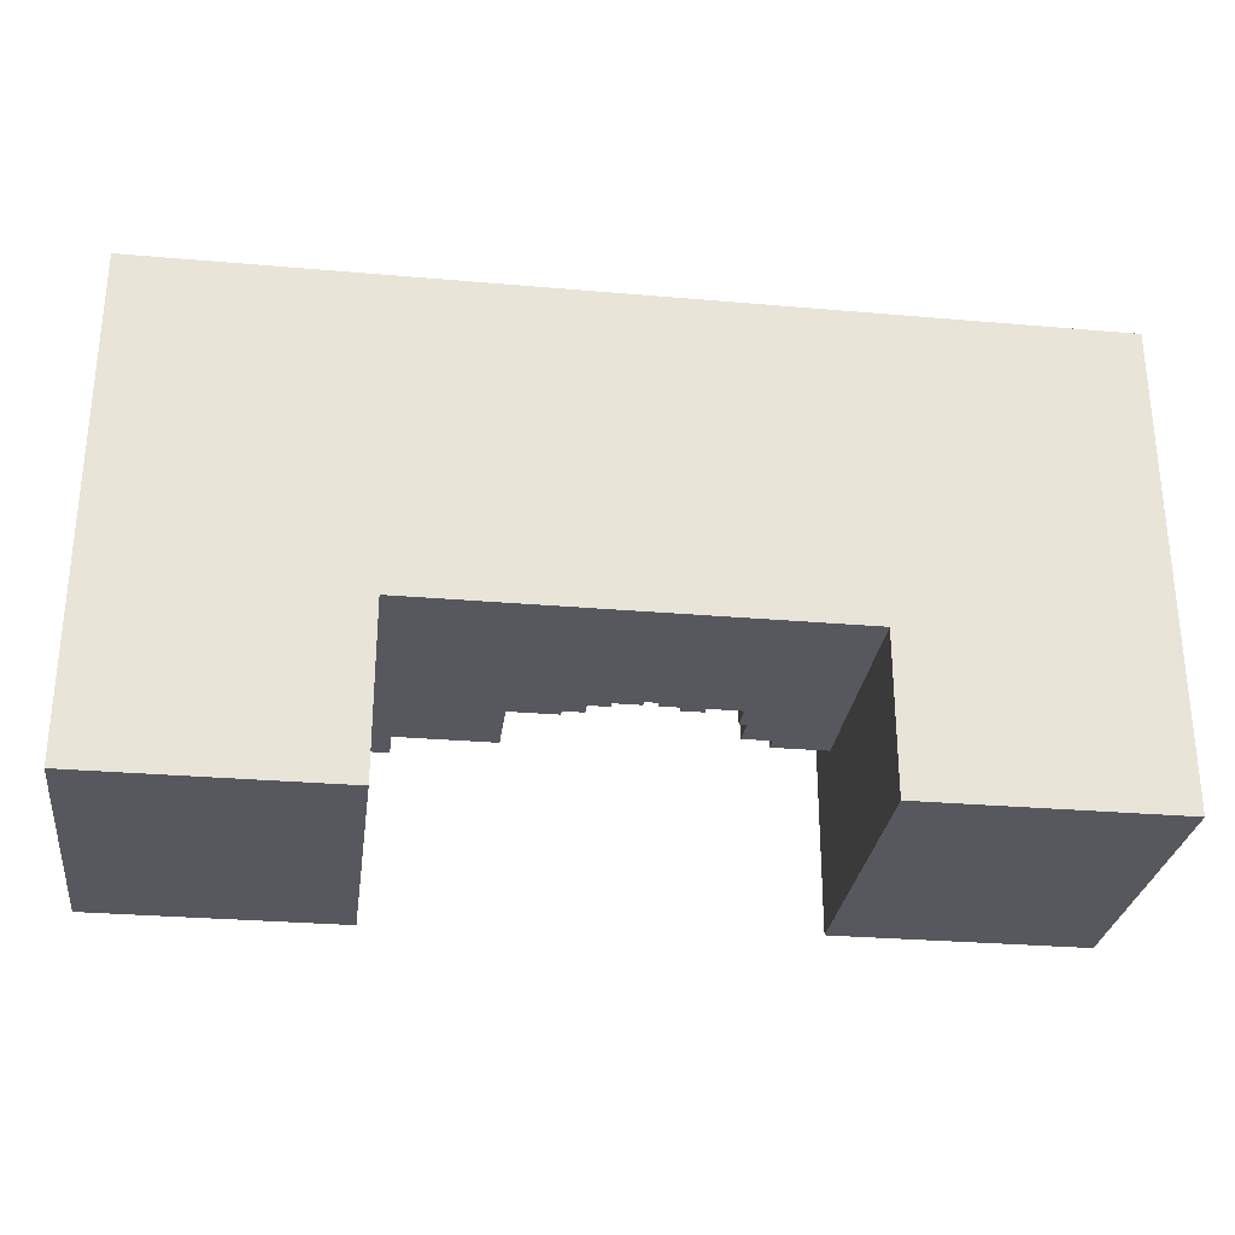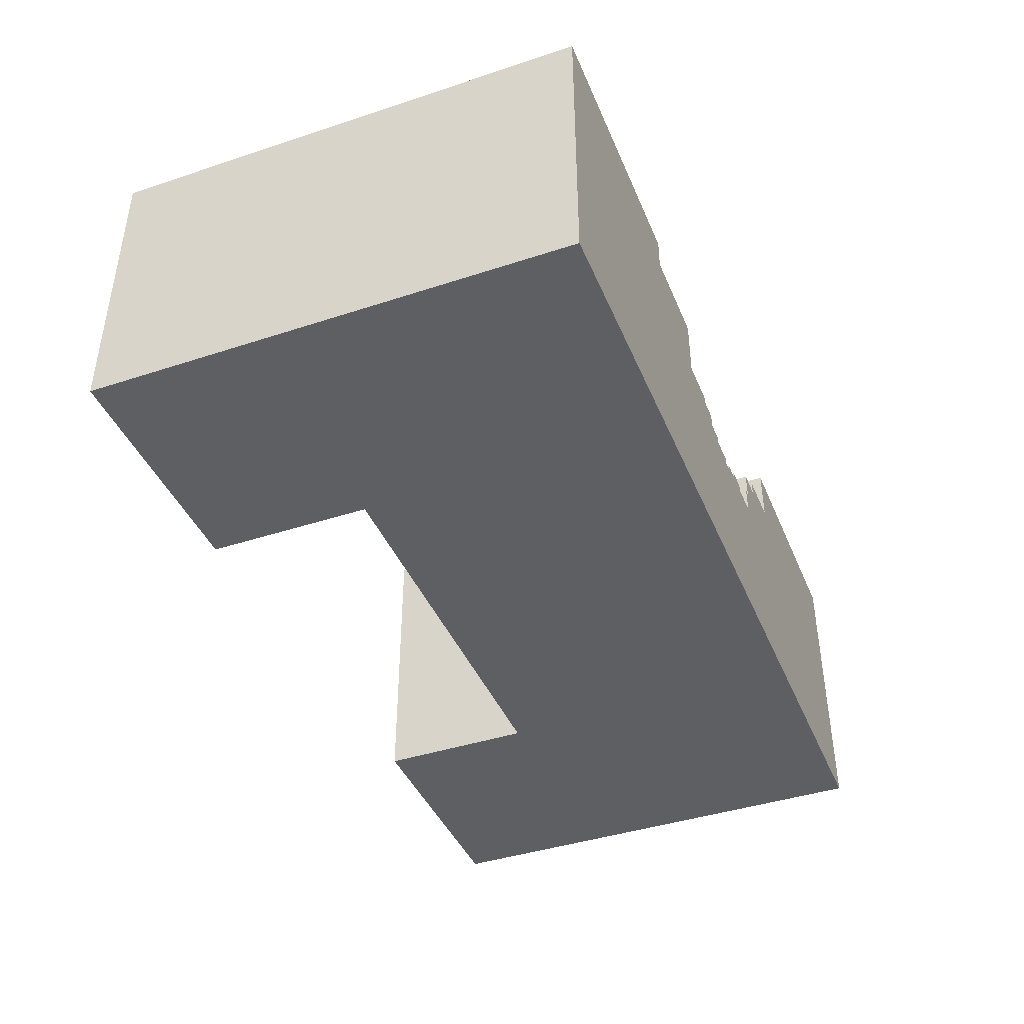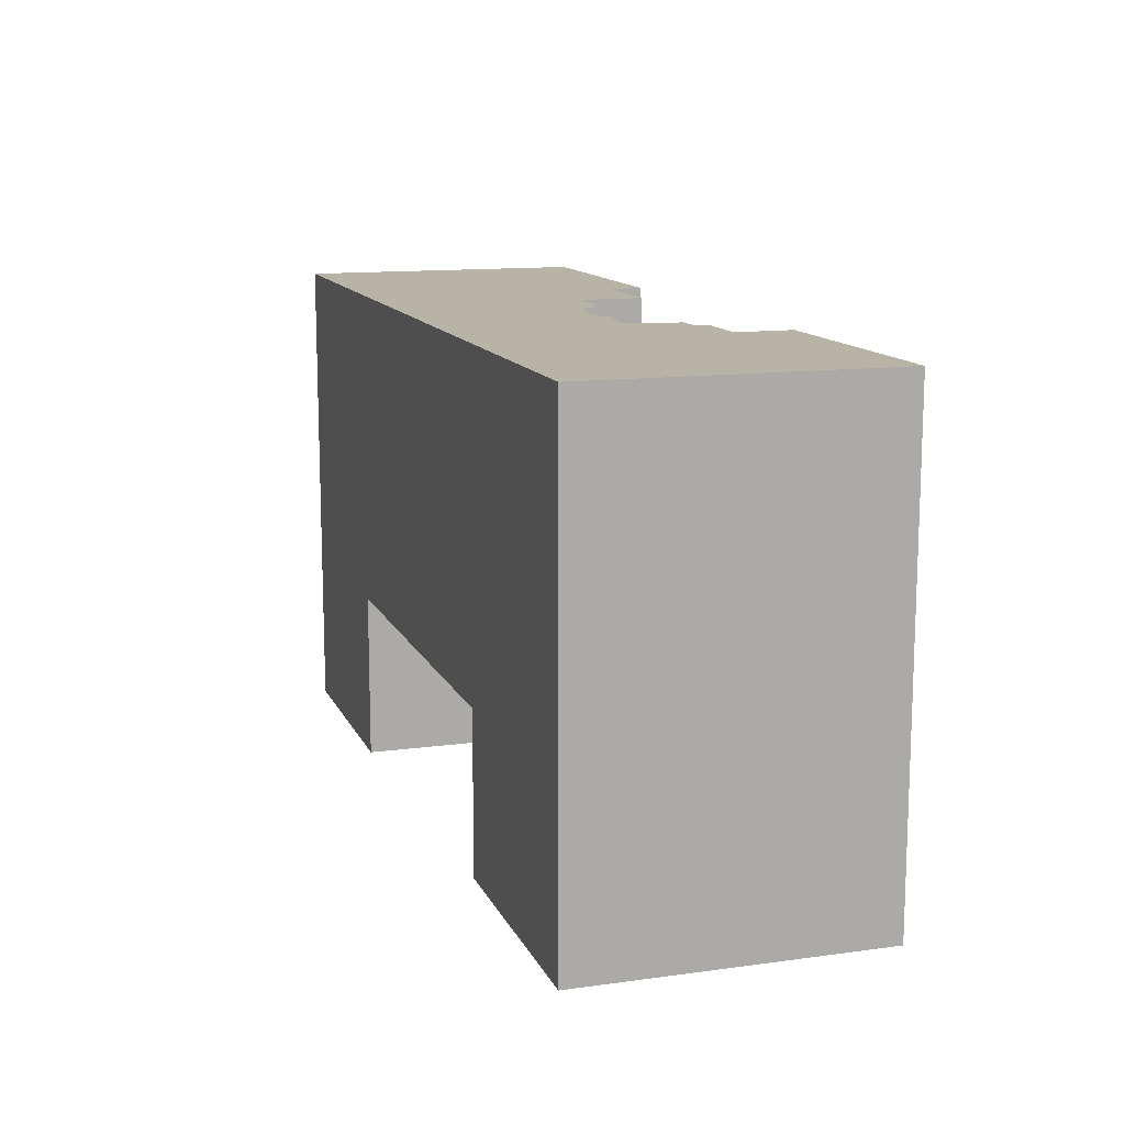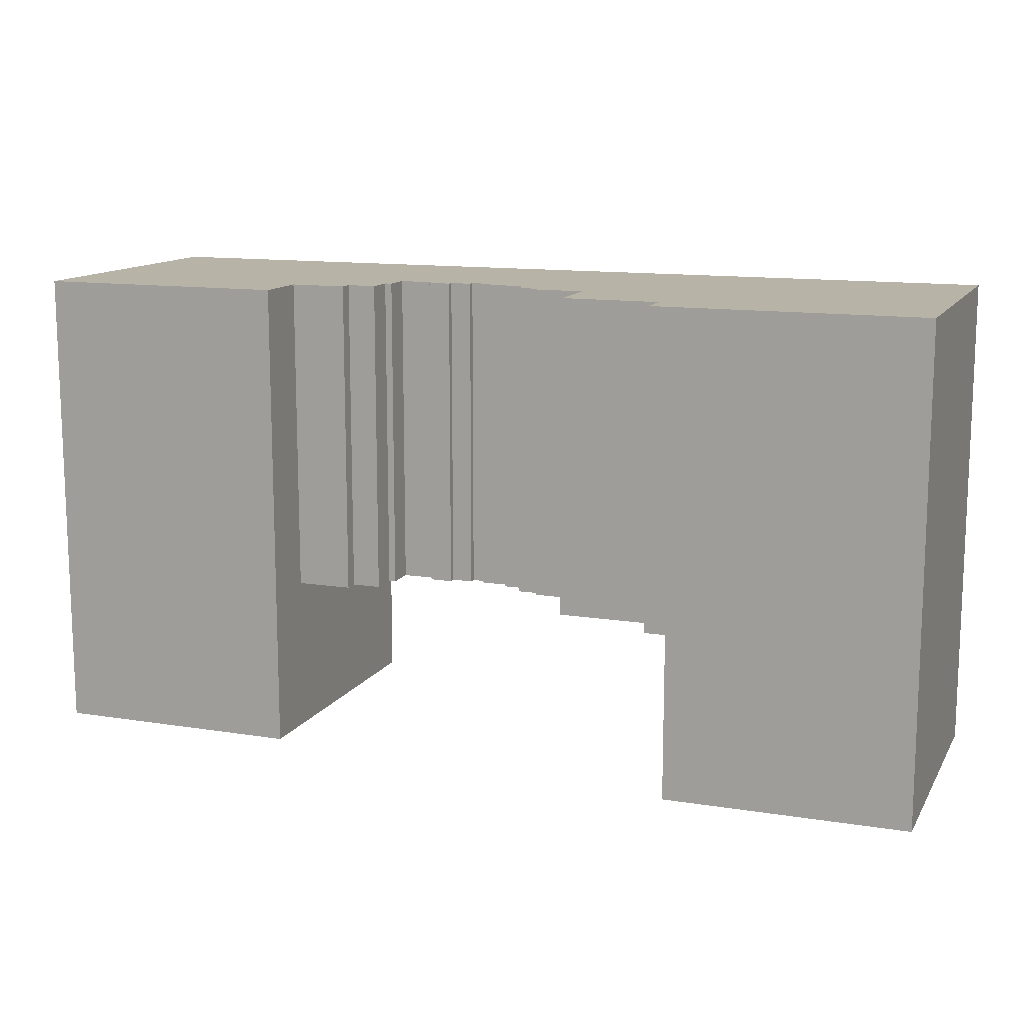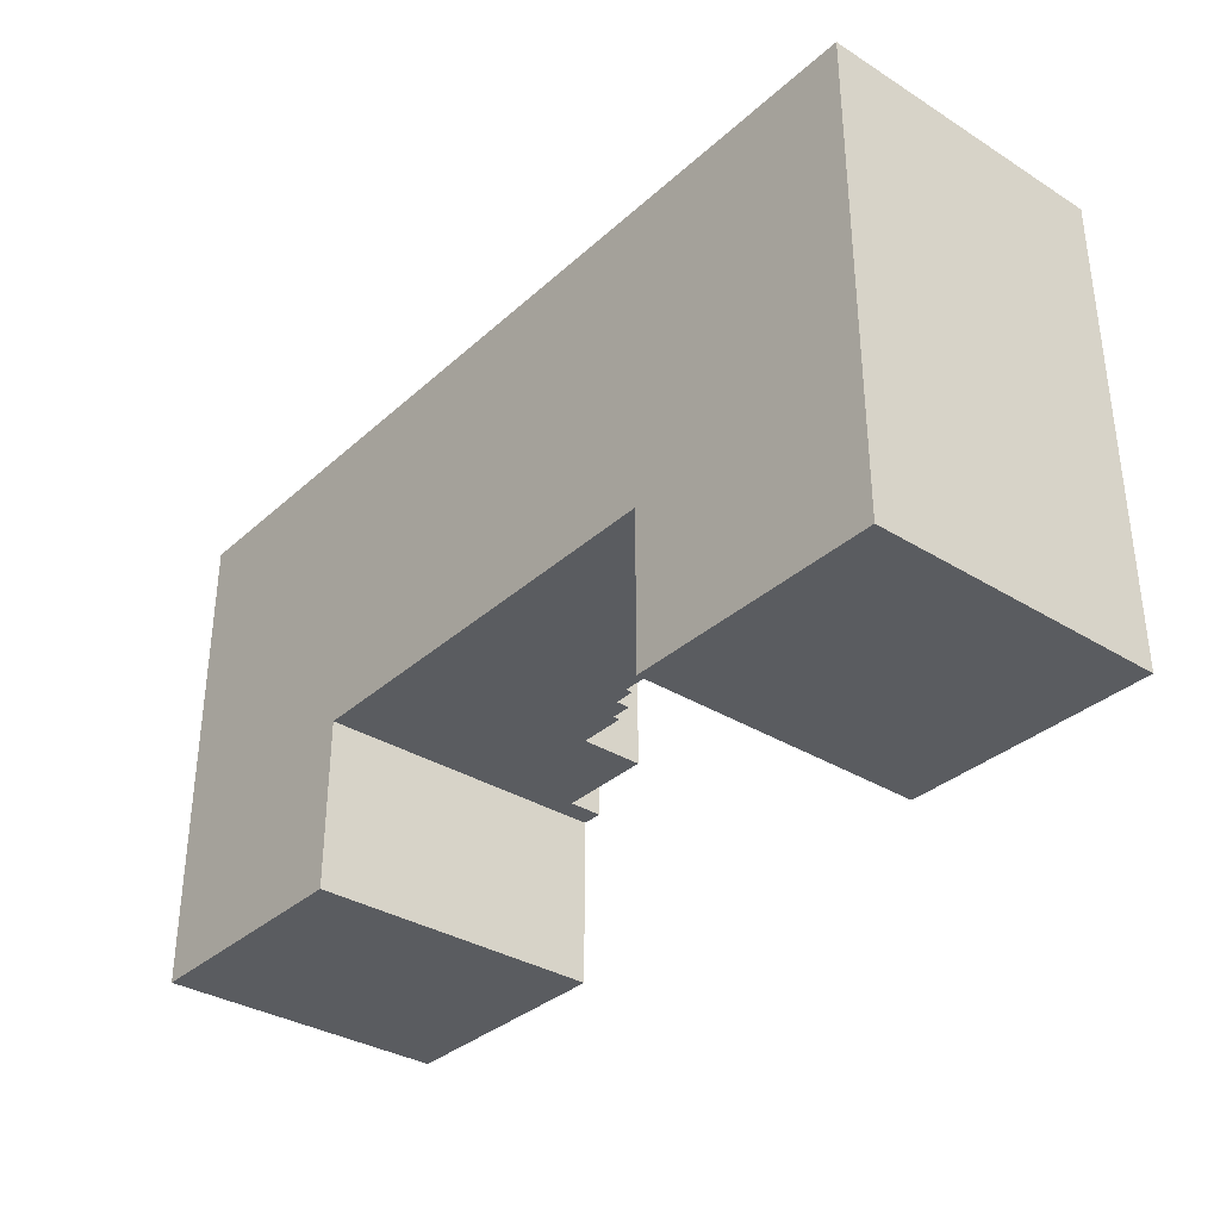
<metadata>
{"format":"obj","ext":"obj","renderer":"f3d","projection":"perspective","resolution":1024,"background":"white","views":[{"elev":-28.9,"azim":-7.4,"up":"+Z"},{"elev":-41.7,"azim":-68.4,"up":"+Y"},{"elev":12.8,"azim":72.5,"up":"+Z"},{"elev":12.7,"azim":-159.7,"up":"+Z"},{"elev":-34.2,"azim":50.1,"up":"+Z"}]}
</metadata>
<code>
g North_Pole_Mesh_Snow_Collider
v 20.94 -17.94 50.46
v 25.06 -17.94 50.46
v 20.94 -21.94 50.46
v 68.92 -50 50.46
v 19.94 -25.94 50.46
v 19.94 -21.94 50.46
v 33.09 -15.94 50.46
v 25.06 -15.94 50.46
v 15.06 -25.94 50.46
v 11.94 -25.88 50.46
v 15.06 -24.94 50.46
v 11.94 -24.94 50.46
v 8.938 -26.81 50.46
v 7.062 -26.81 50.46
v -62.11 -50 50.46
v 3.062 -25.94 50.46
v 0.0625 -24.94 50.46
v -2.938 -22.94 50.46
v -9.937 -21.94 50.46
v 3.062 -24.94 50.46
v 0.0625 -22.94 50.46
v -2.938 -21.94 50.46
v 7.062 -25.94 50.46
v 8.938 -25.88 50.46
v -62.11 -7.938 50.46
v -23.94 -12.81 50.46
v -9.937 -12.81 50.46
v -23.94 -7.938 50.46
v 20.94 -17.94 4.812
v 20.94 -21.94 4.812
v 25.06 -17.94 4.812
v 33.09 -50 4.812
v 19.94 -25.94 4.812
v 19.94 -21.94 4.812
v 33.09 -15.94 4.812
v 25.06 -15.94 4.812
v 15.06 -25.94 4.812
v 11.94 -25.88 4.812
v 15.06 -24.94 4.812
v 11.94 -24.94 4.812
v 8.938 -26.81 4.812
v 7.062 -26.81 4.812
v -27 -50 4.812
v 3.062 -25.94 4.812
v 0.0625 -24.94 4.812
v -2.938 -22.94 4.812
v -9.938 -21.94 4.812
v 3.062 -24.94 4.812
v 0.0625 -22.94 4.812
v -2.938 -21.94 4.812
v 7.062 -25.94 4.812
v 8.938 -25.88 4.812
v -23.94 -12.81 4.812
v -9.938 -12.81 4.812
v -27 -7.938 4.812
v -23.94 -7.938 4.812
v -62.11 -7.938 -19.38
v -62.11 -50 -19.38
v -27 -50 -19.38
v -27 -7.937 -19.38
v -62.11 -50 50.46
v -62.11 -50 -19.38
v -62.11 -7.938 -19.38
v -62.11 -7.938 50.46
v -62.11 -7.938 50.46
v -62.11 -7.938 -19.38
v -27 -7.938 4.812
v -23.94 -7.938 50.46
v -23.94 -7.938 4.812
v -27 -7.937 -19.38
v -23.94 -7.938 50.46
v -23.94 -7.938 4.812
v -23.94 -12.81 4.812
v -23.94 -12.81 50.46
v -23.94 -12.81 50.46
v -23.94 -12.81 4.812
v -9.938 -12.81 4.812
v -9.937 -12.81 50.46
v -9.937 -12.81 50.46
v -9.938 -12.81 4.812
v -9.938 -21.94 4.812
v -9.937 -21.94 50.46
v -9.937 -21.94 50.46
v -9.938 -21.94 4.812
v -2.938 -21.94 4.812
v -2.938 -21.94 50.46
v -2.938 -21.94 50.46
v -2.938 -21.94 4.812
v -2.938 -22.94 4.812
v -2.938 -22.94 50.46
v -2.938 -22.94 50.46
v -2.938 -22.94 4.812
v 0.0625 -22.94 4.812
v 0.0625 -22.94 50.46
v 0.0625 -22.94 50.46
v 0.0625 -22.94 4.812
v 0.0625 -24.94 4.812
v 0.0625 -24.94 50.46
v 0.0625 -24.94 50.46
v 0.0625 -24.94 4.812
v 3.062 -24.94 4.812
v 3.062 -24.94 50.46
v 3.062 -24.94 50.46
v 3.062 -24.94 4.812
v 3.062 -25.94 4.812
v 3.062 -25.94 50.46
v 3.062 -25.94 50.46
v 3.062 -25.94 4.812
v 7.062 -25.94 4.812
v 7.062 -25.94 50.46
v 7.062 -25.94 50.46
v 7.062 -25.94 4.812
v 7.062 -26.81 4.812
v 7.062 -26.81 50.46
v 7.062 -26.81 50.46
v 7.062 -26.81 4.812
v 8.938 -26.81 4.812
v 8.938 -26.81 50.46
v 8.938 -26.81 50.46
v 8.938 -26.81 4.812
v 8.938 -25.88 4.812
v 8.938 -25.88 50.46
v 8.938 -25.88 50.46
v 8.938 -25.88 4.812
v 11.94 -25.88 4.812
v 11.94 -25.88 50.46
v 11.94 -25.88 50.46
v 11.94 -25.88 4.812
v 11.94 -24.94 4.812
v 11.94 -24.94 50.46
v 11.94 -24.94 50.46
v 11.94 -24.94 4.812
v 15.06 -24.94 4.812
v 15.06 -24.94 50.46
v 15.06 -24.94 50.46
v 15.06 -24.94 4.812
v 15.06 -25.94 4.812
v 15.06 -25.94 50.46
v 15.06 -25.94 50.46
v 15.06 -25.94 4.812
v 19.94 -25.94 4.812
v 19.94 -25.94 50.46
v 19.94 -25.94 50.46
v 19.94 -25.94 4.812
v 19.94 -21.94 4.812
v 19.94 -21.94 50.46
v 19.94 -21.94 50.46
v 19.94 -21.94 4.812
v 20.94 -21.94 4.812
v 20.94 -21.94 50.46
v 20.94 -21.94 50.46
v 20.94 -21.94 4.812
v 20.94 -17.94 4.812
v 20.94 -17.94 50.46
v 20.94 -17.94 50.46
v 20.94 -17.94 4.812
v 25.06 -17.94 4.812
v 25.06 -17.94 50.46
v 25.06 -17.94 50.46
v 25.06 -17.94 4.812
v 25.06 -15.94 4.812
v 25.06 -15.94 50.46
v 25.06 -15.94 50.46
v 25.06 -15.94 4.812
v 33.09 -15.94 4.812
v 33.09 -15.94 50.46
v 68.92 -7.732 50.46
v 33.09 -7.732 50.46
v 33.09 -7.732 -17.63
v 68.92 -7.732 -17.63
v 68.92 -50 50.46
v 33.09 -50 4.812
v -27 -50 4.812
v -62.11 -50 50.46
v -62.11 -50 -19.38
v -27 -50 -19.38
v 68.92 -50 -17.63
v 48.07 -50 -17.63
v 33.09 -50 -17.63
v -27 -7.938 4.812
v -27 -7.937 -19.38
v -27 -50 -19.38
v -27 -50 4.812
v 33.09 -7.732 50.46
v 33.09 -15.94 50.46
v 33.09 -15.94 4.812
v 33.09 -7.732 -17.63
v 33.09 -50 4.812
v 33.09 -50 -17.63
v 68.92 -7.732 50.46
v 33.09 -7.732 50.46
v 48.07 -50 -17.63
v 68.92 -7.732 -17.63
v 33.09 -7.732 -17.63
v 33.09 -50 -17.63
v 68.92 -50 -17.63
v 68.92 -7.732 -17.63
v 68.92 -50 -17.63
v 68.92 -50 50.46
v 68.92 -7.732 50.46
g North_Pole_Mesh_Snow_Collider_0
f 3 2 1
f 4 2 3
f 4 3 5
f 5 3 6
f 2 4 7
f 8 2 7
f 9 4 5
f 10 4 9
f 9 11 10
f 11 12 10
f 10 13 4
f 13 14 4
f 14 15 4
f 16 15 14
f 17 15 16
f 18 15 17
f 19 15 18
f 20 17 16
f 21 18 17
f 22 19 18
f 23 16 14
f 24 13 10
f 15 19 25
f 19 26 25
f 27 26 19
f 28 25 26
f 31 30 29
f 31 32 30
f 30 32 33
f 30 33 34
f 31 35 32
f 31 36 35
f 37 33 32
f 32 38 37
f 39 37 38
f 40 39 38
f 41 38 32
f 42 41 32
f 43 42 32
f 43 44 42
f 43 45 44
f 43 46 45
f 47 46 43
f 45 48 44
f 46 49 45
f 47 50 46
f 44 51 42
f 41 52 38
f 47 43 53
f 53 54 47
f 53 43 55
f 55 56 53
f 59 58 57
f 60 59 57
f 63 62 61
f 64 63 61
f 67 66 65
f 67 65 68
f 69 67 68
f 67 70 66
f 73 72 71
f 74 73 71
f 77 76 75
f 78 77 75
f 81 80 79
f 82 81 79
f 85 84 83
f 86 85 83
f 89 88 87
f 90 89 87
f 93 92 91
f 94 93 91
f 97 96 95
f 98 97 95
f 101 100 99
f 102 101 99
f 105 104 103
f 106 105 103
f 109 108 107
f 110 109 107
f 113 112 111
f 114 113 111
f 117 116 115
f 118 117 115
f 121 120 119
f 122 121 119
f 125 124 123
f 126 125 123
f 129 128 127
f 130 129 127
f 133 132 131
f 134 133 131
f 137 136 135
f 138 137 135
f 141 140 139
f 142 141 139
f 145 144 143
f 146 145 143
f 149 148 147
f 150 149 147
f 153 152 151
f 154 153 151
f 157 156 155
f 158 157 155
f 161 160 159
f 162 161 159
f 165 164 163
f 166 165 163
f 169 168 167
f 170 169 167
f 173 172 171
f 174 173 171
f 175 173 174
f 175 176 173
f 177 171 172
f 178 177 172
f 179 178 172
f 182 181 180
f 183 182 180
f 186 185 184
f 187 186 184
f 186 187 188
f 187 189 188
f 7 4 190
f 191 7 190
f 194 193 192
f 194 192 195
f 196 192 193
f 199 198 197
f 197 200 199

</code>
